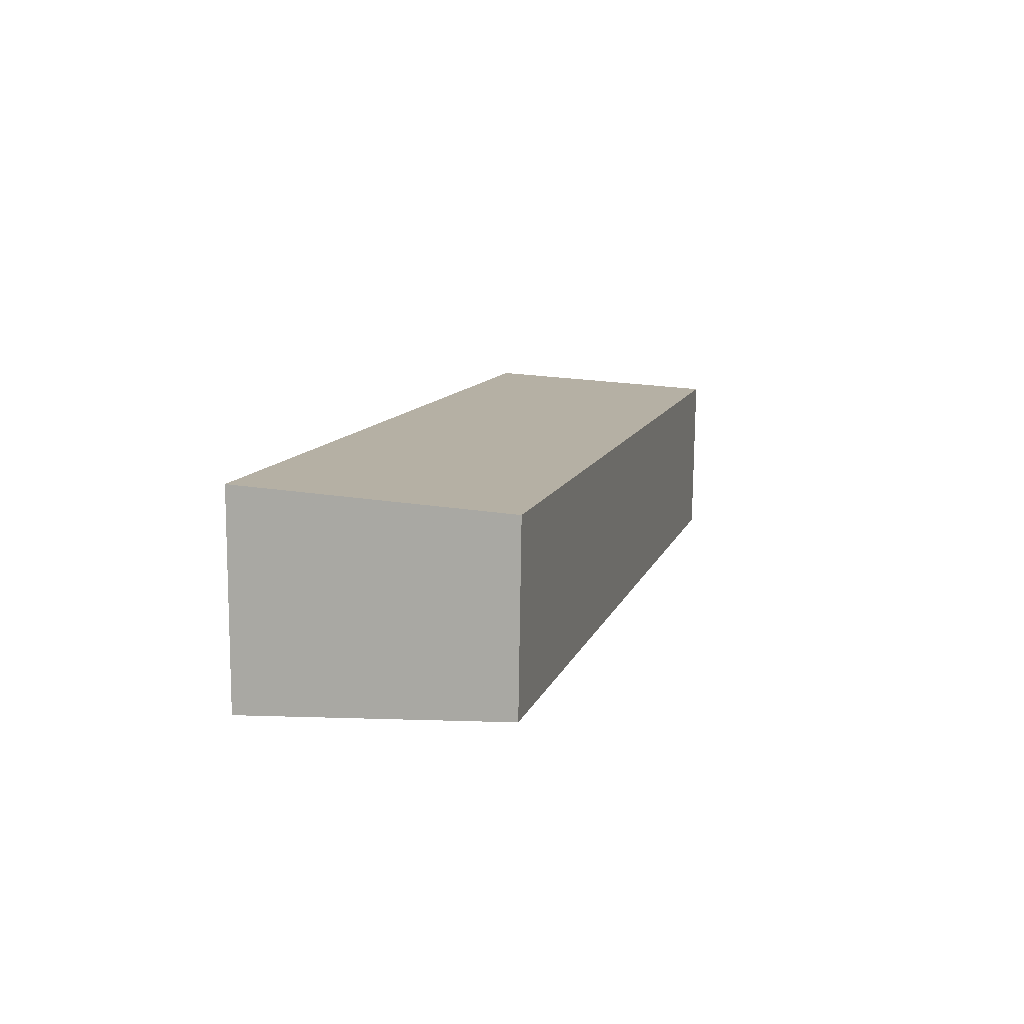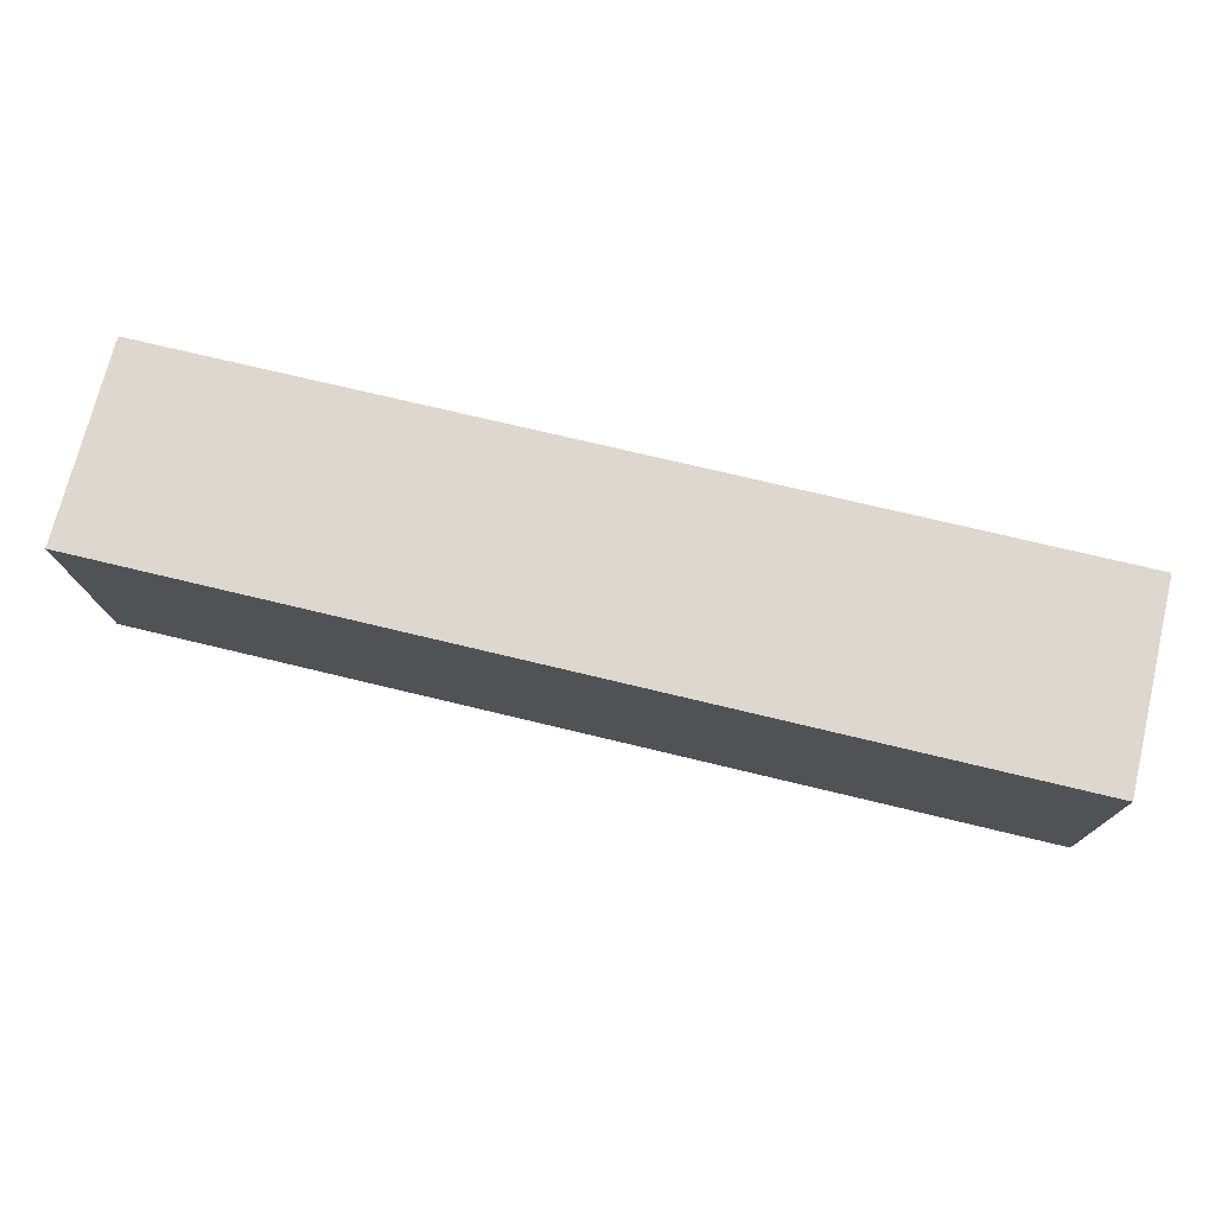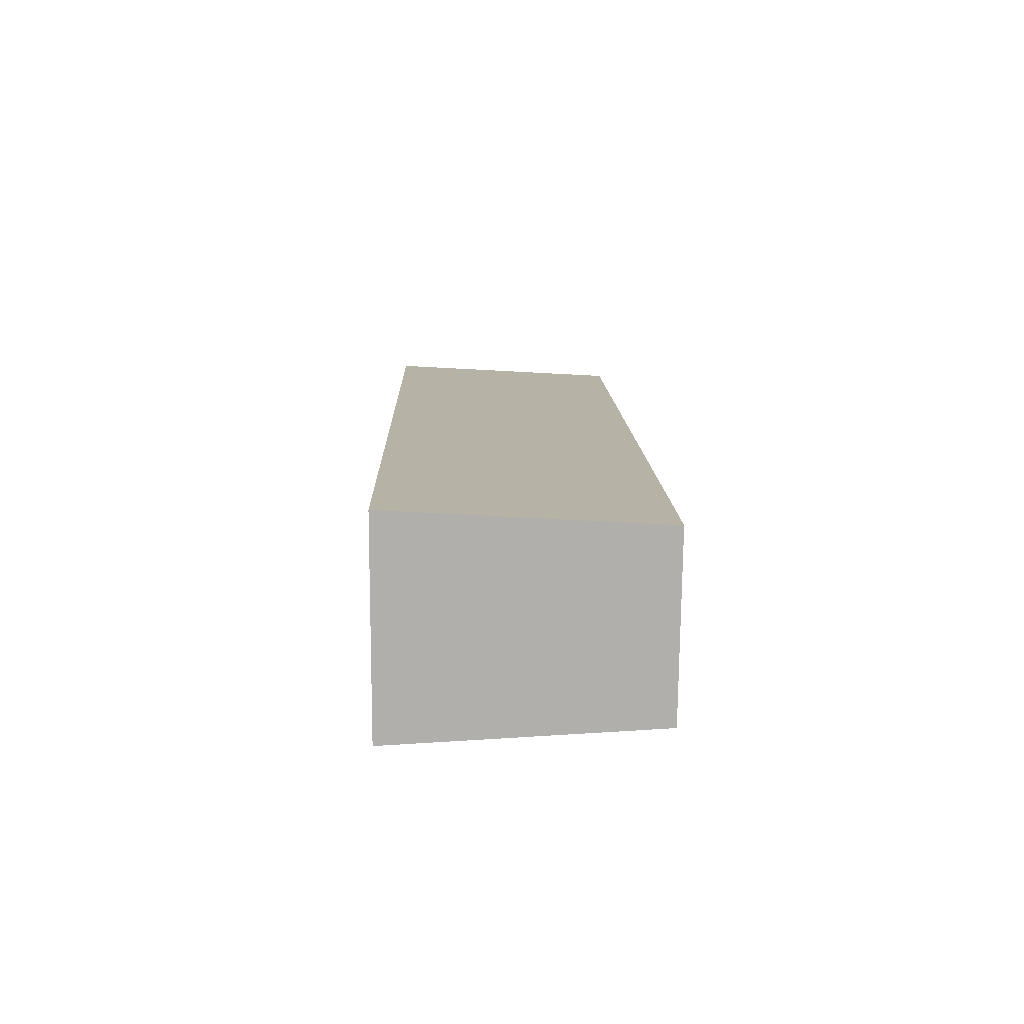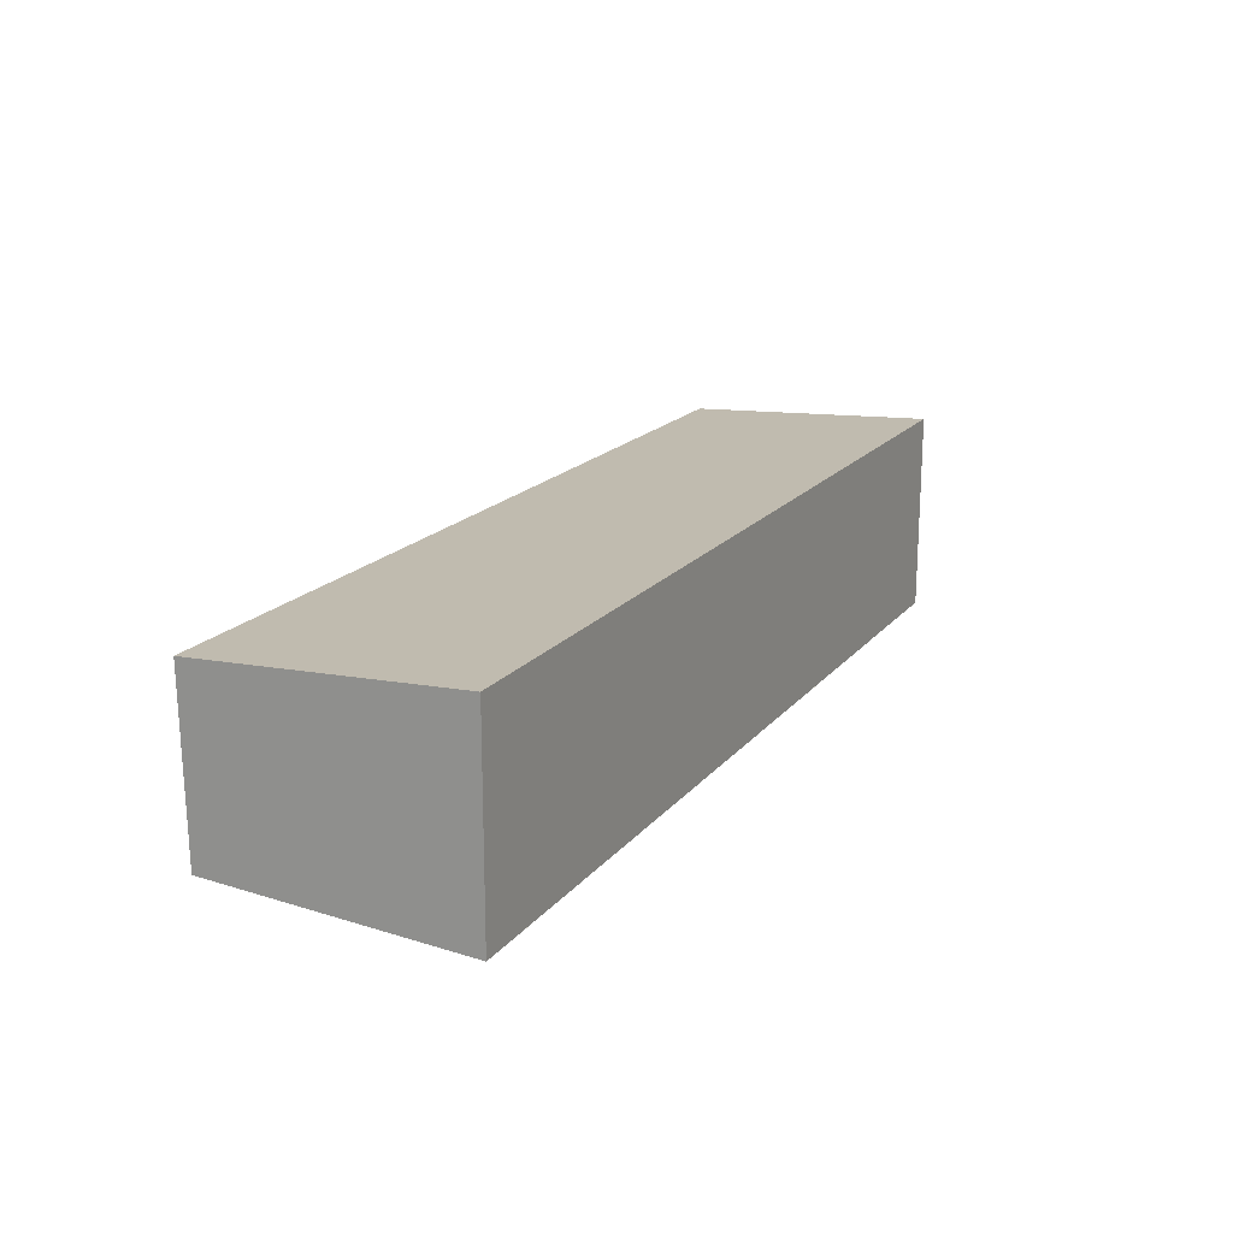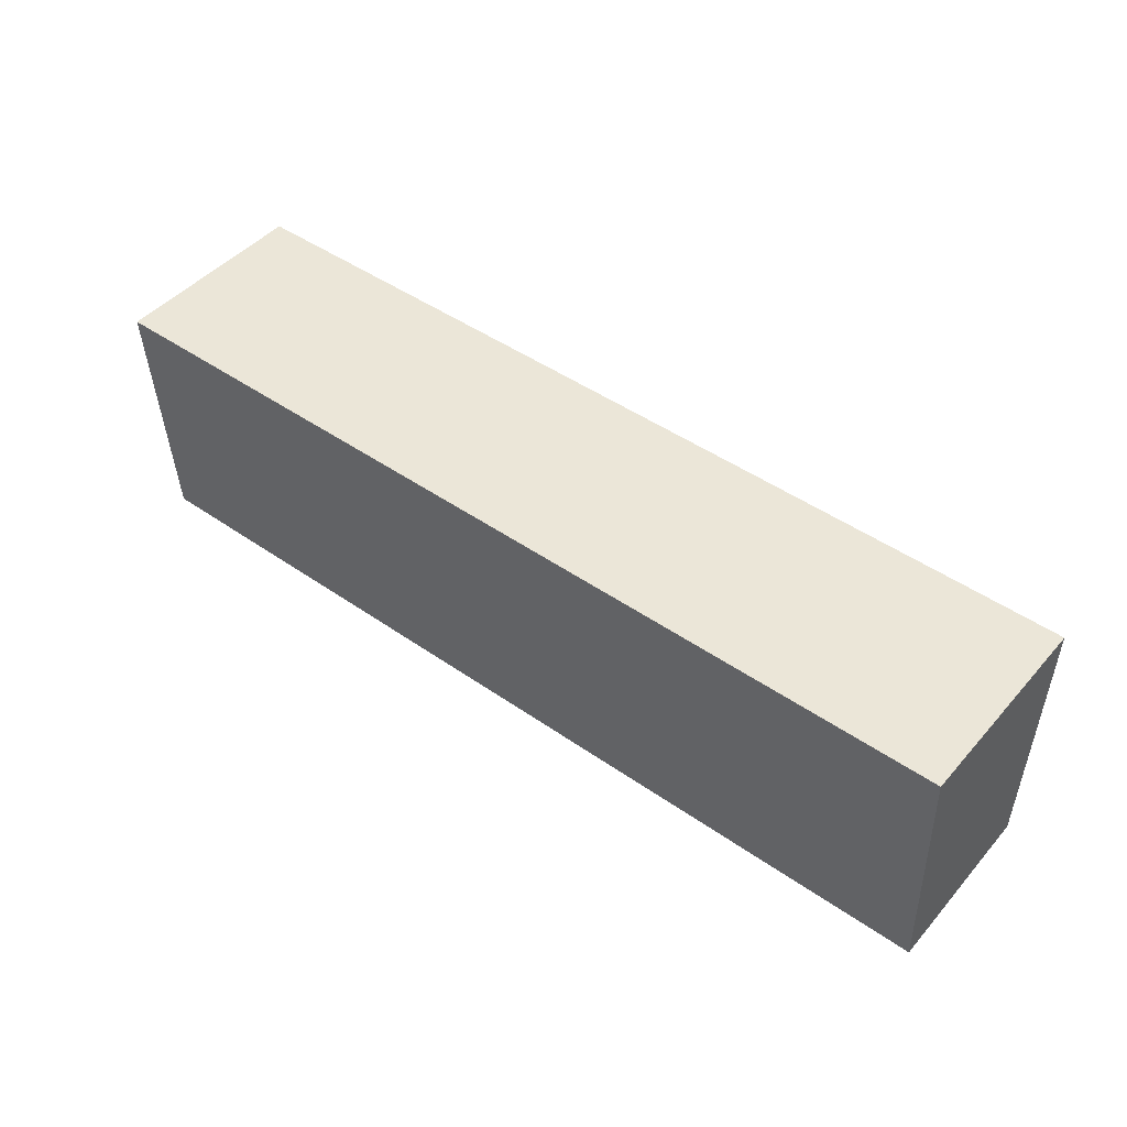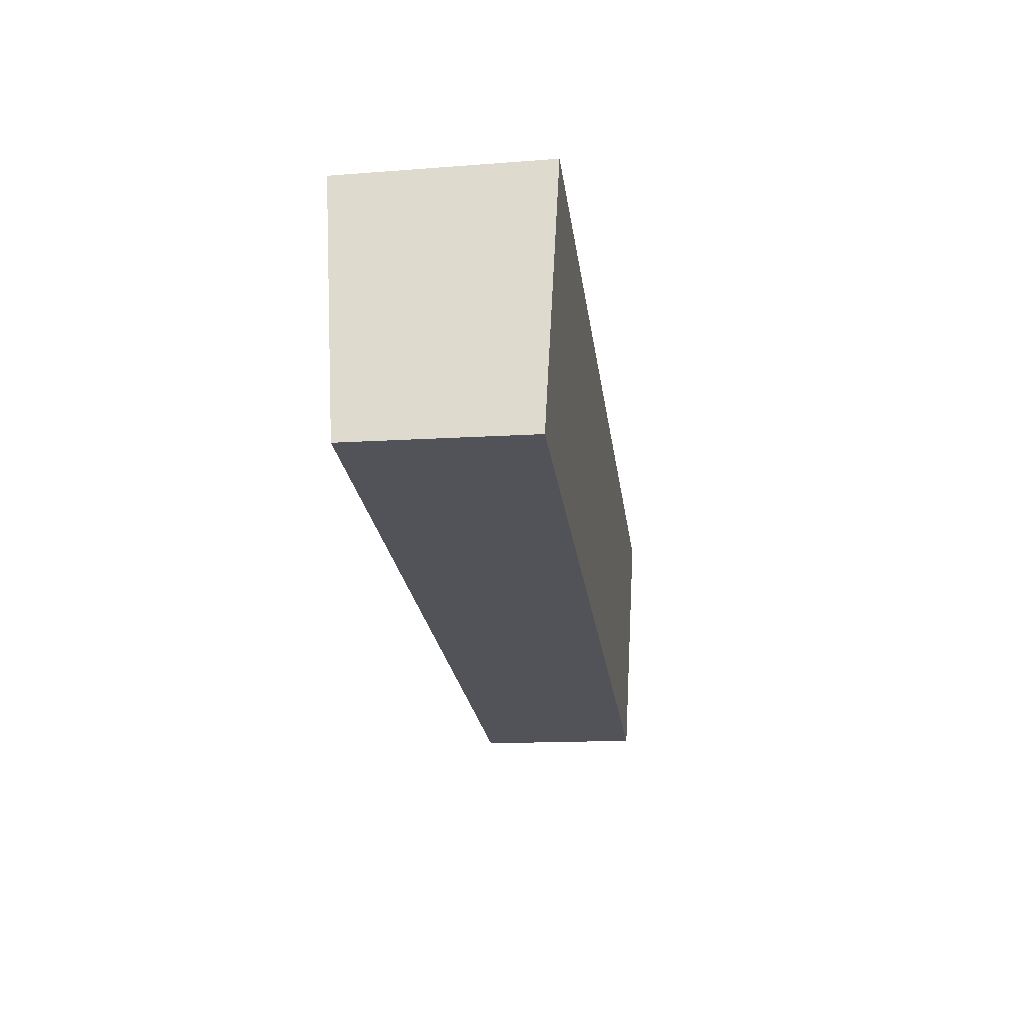
<metadata>
{"format":"obj","ext":"obj","renderer":"f3d","projection":"perspective","resolution":1024,"background":"white","views":[{"elev":10.5,"azim":-75.4,"up":"+Z"},{"elev":72.2,"azim":-166.4,"up":"+Y"},{"elev":12.0,"azim":-91.5,"up":"+Z"},{"elev":18.1,"azim":116.5,"up":"+Z"},{"elev":46.3,"azim":38.6,"up":"+Y"},{"elev":-22.6,"azim":-82.6,"up":"+Y"}]}
</metadata>
<code>
v -0.02998 -0.03706 0.00254
v -0.02998 -0.04354 0.002179
v -0.02998 -0.03706 -0.00254
v -0.0533 -0.03706 -0.00254
v -0.0533 -0.04354 0.002179
v -0.0533 -0.03706 0.00254
v -0.02998 -0.04347 -0.002199
v -0.0533 -0.04347 -0.002199
f 1 2 3
f 1 3 4
f 5 2 1
f 6 5 1
f 6 1 4
f 7 3 2
f 7 2 5
f 8 7 5
f 8 4 3
f 8 3 7
f 8 6 4
f 8 5 6

</code>
